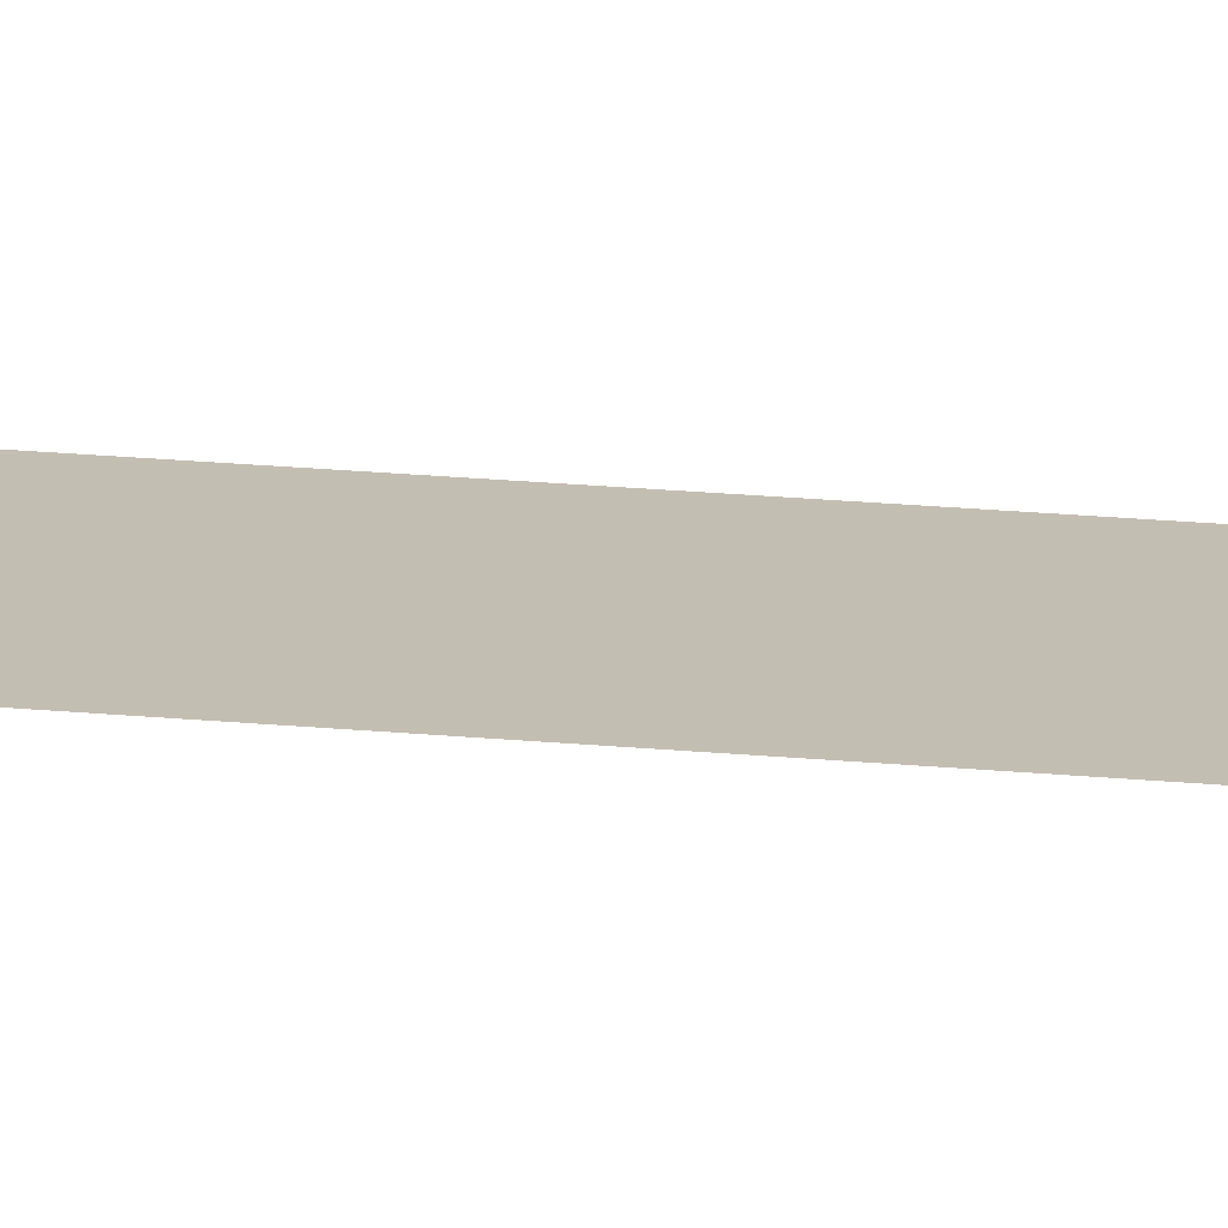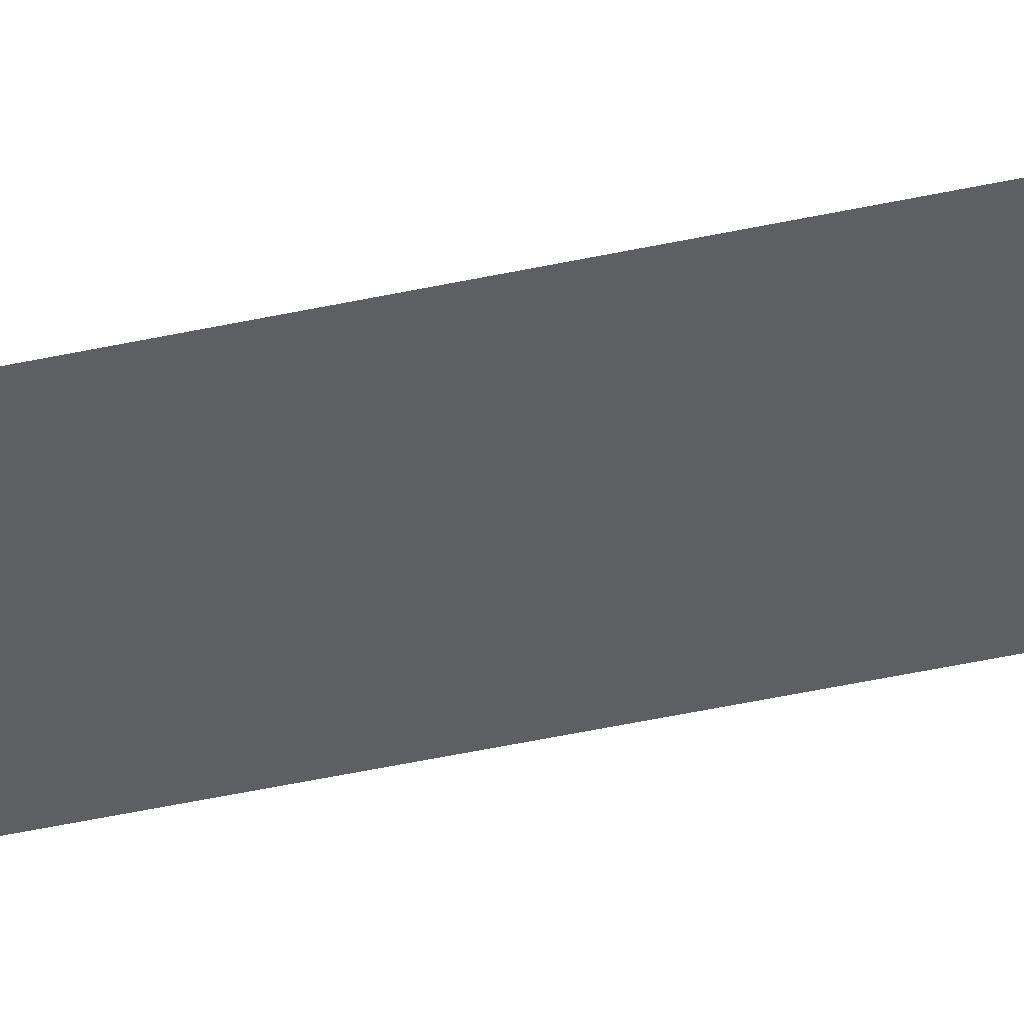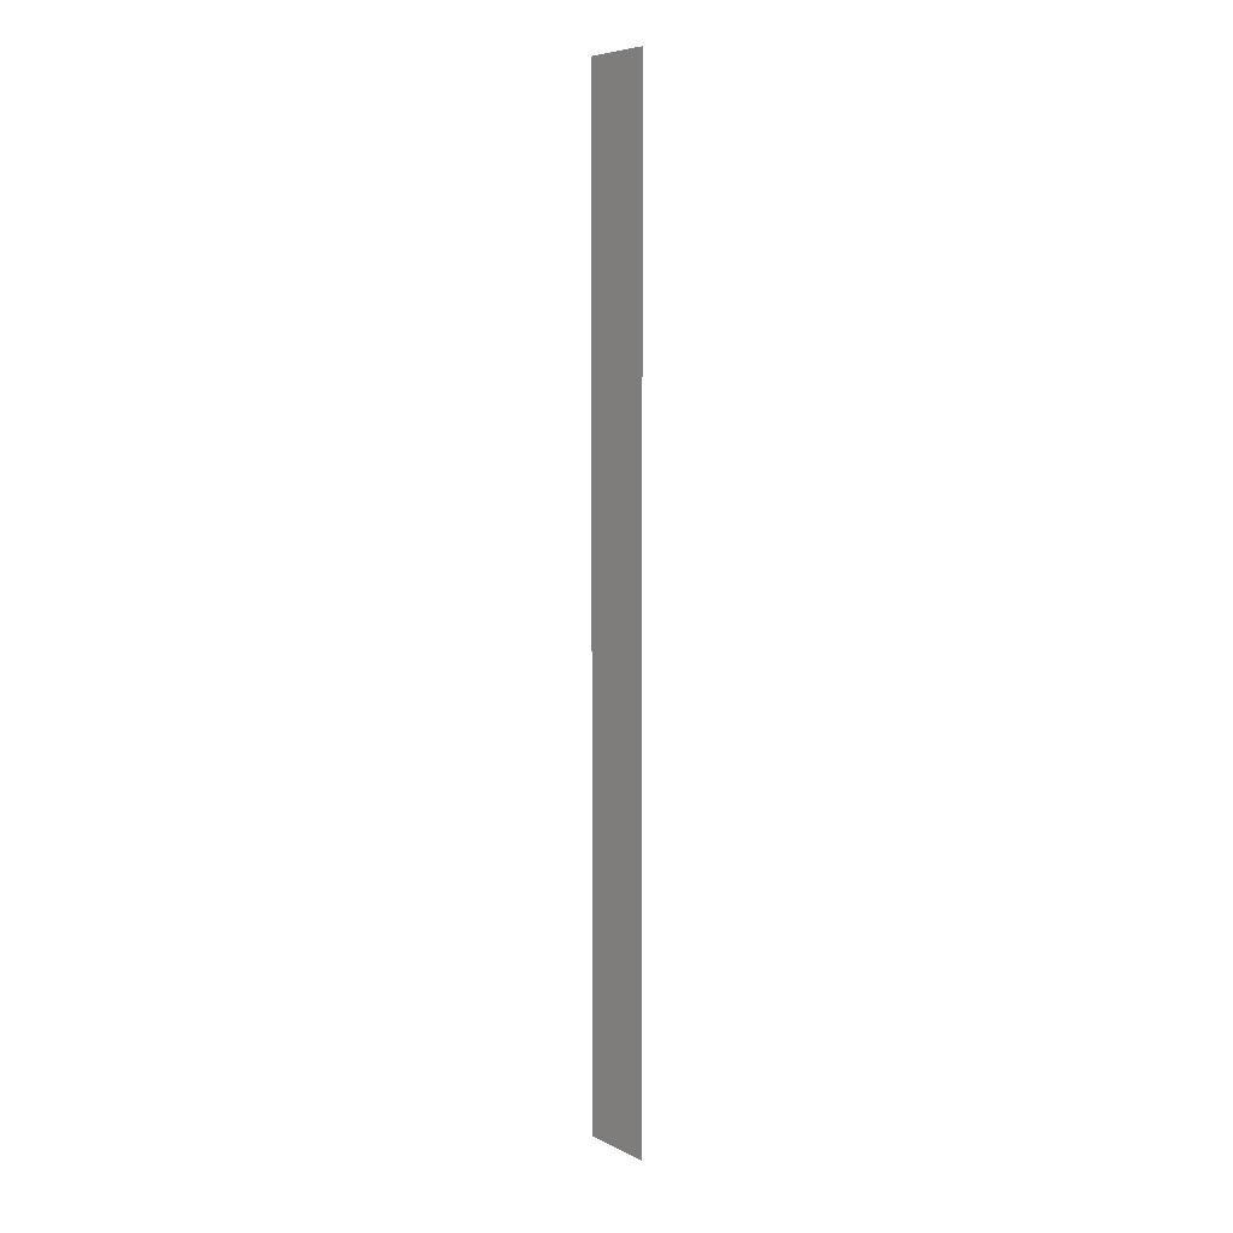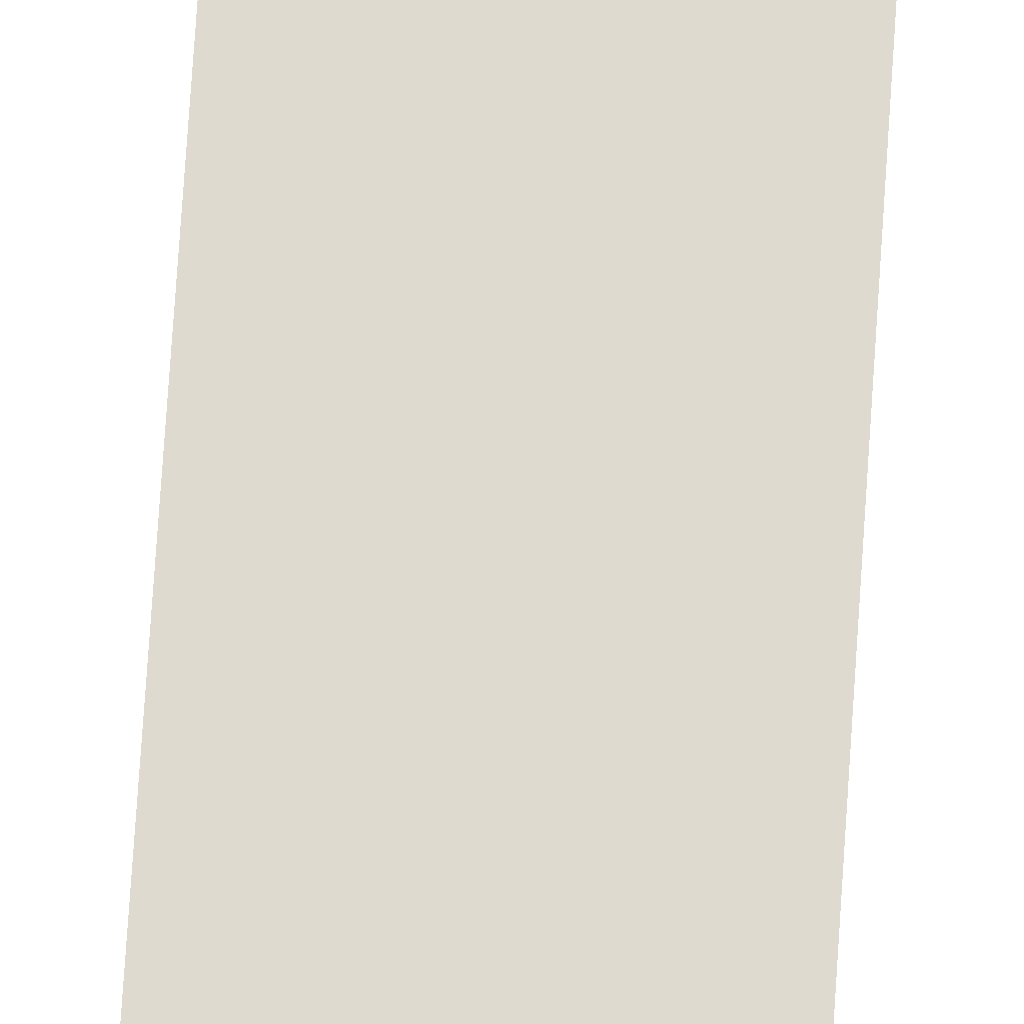
<metadata>
{"format":"obj","ext":"obj","renderer":"f3d","projection":"perspective","resolution":1024,"background":"white","views":[{"elev":17.5,"azim":-78.3,"up":"+Y"},{"elev":-40.2,"azim":-74.3,"up":"+Y"},{"elev":6.8,"azim":53.9,"up":"+Z"},{"elev":70.7,"azim":-176.3,"up":"+Y"}]}
</metadata>
<code>
g pb_Mesh-600564
v 0 0 -2.976
v 0 0 1
v -0.3073 0 -2.976
v -0.3073 0 1
g pb_Mesh-600564_0
f 3 2 1
f 3 4 2

</code>
